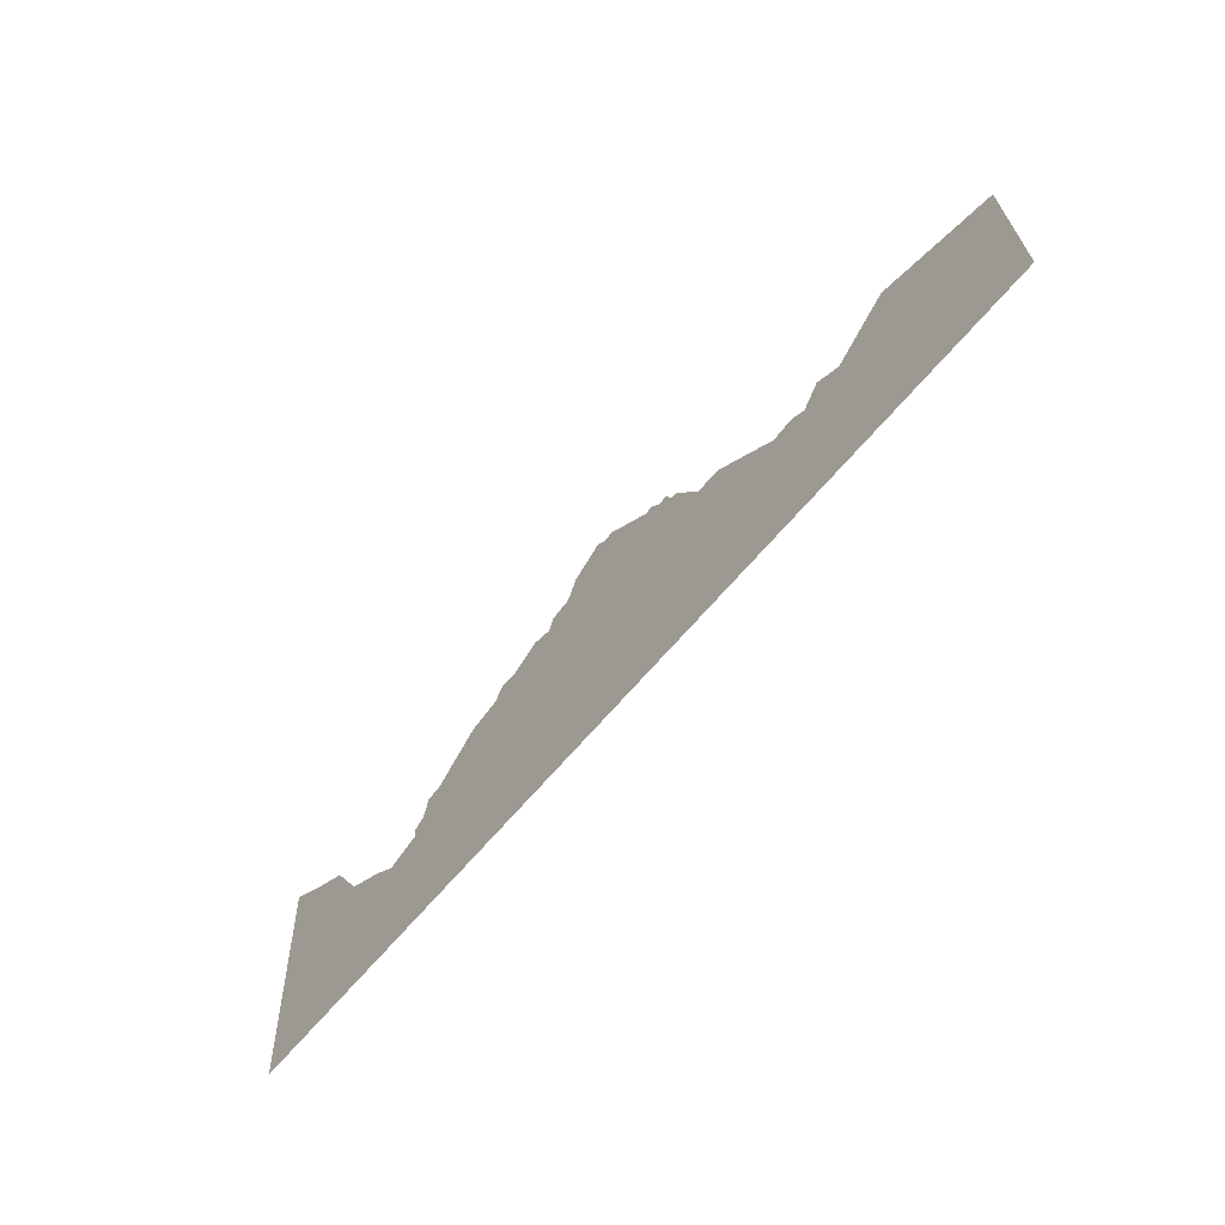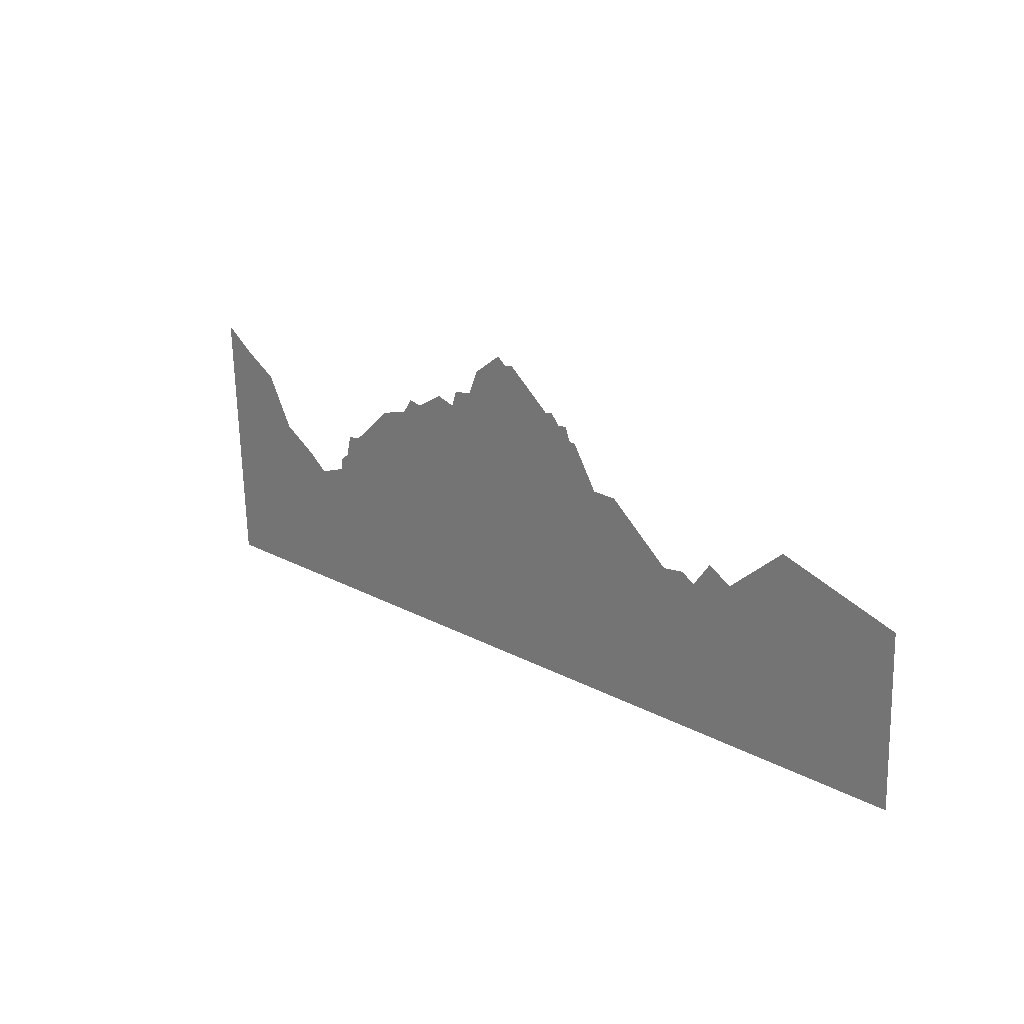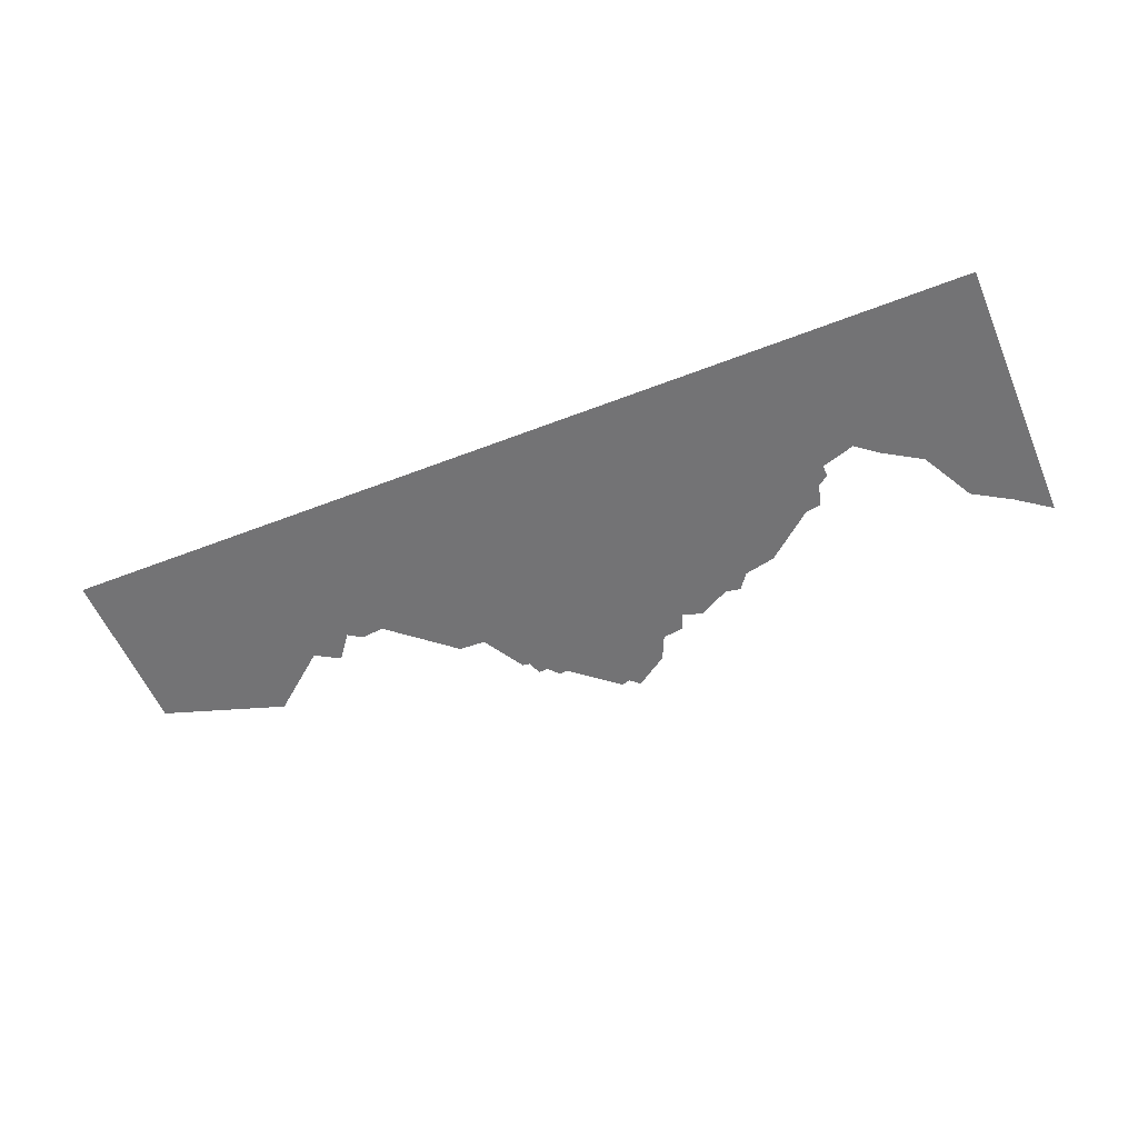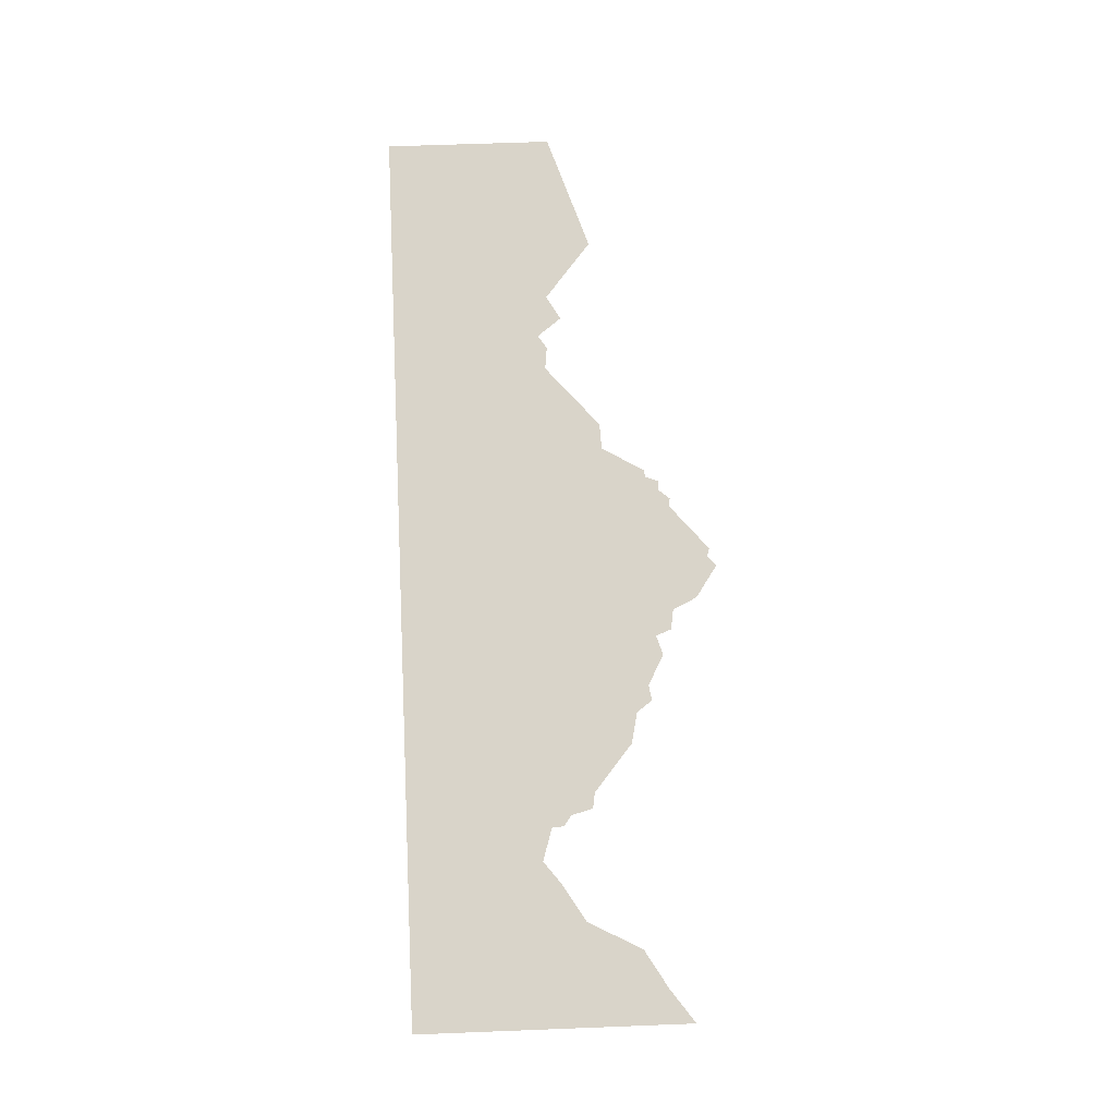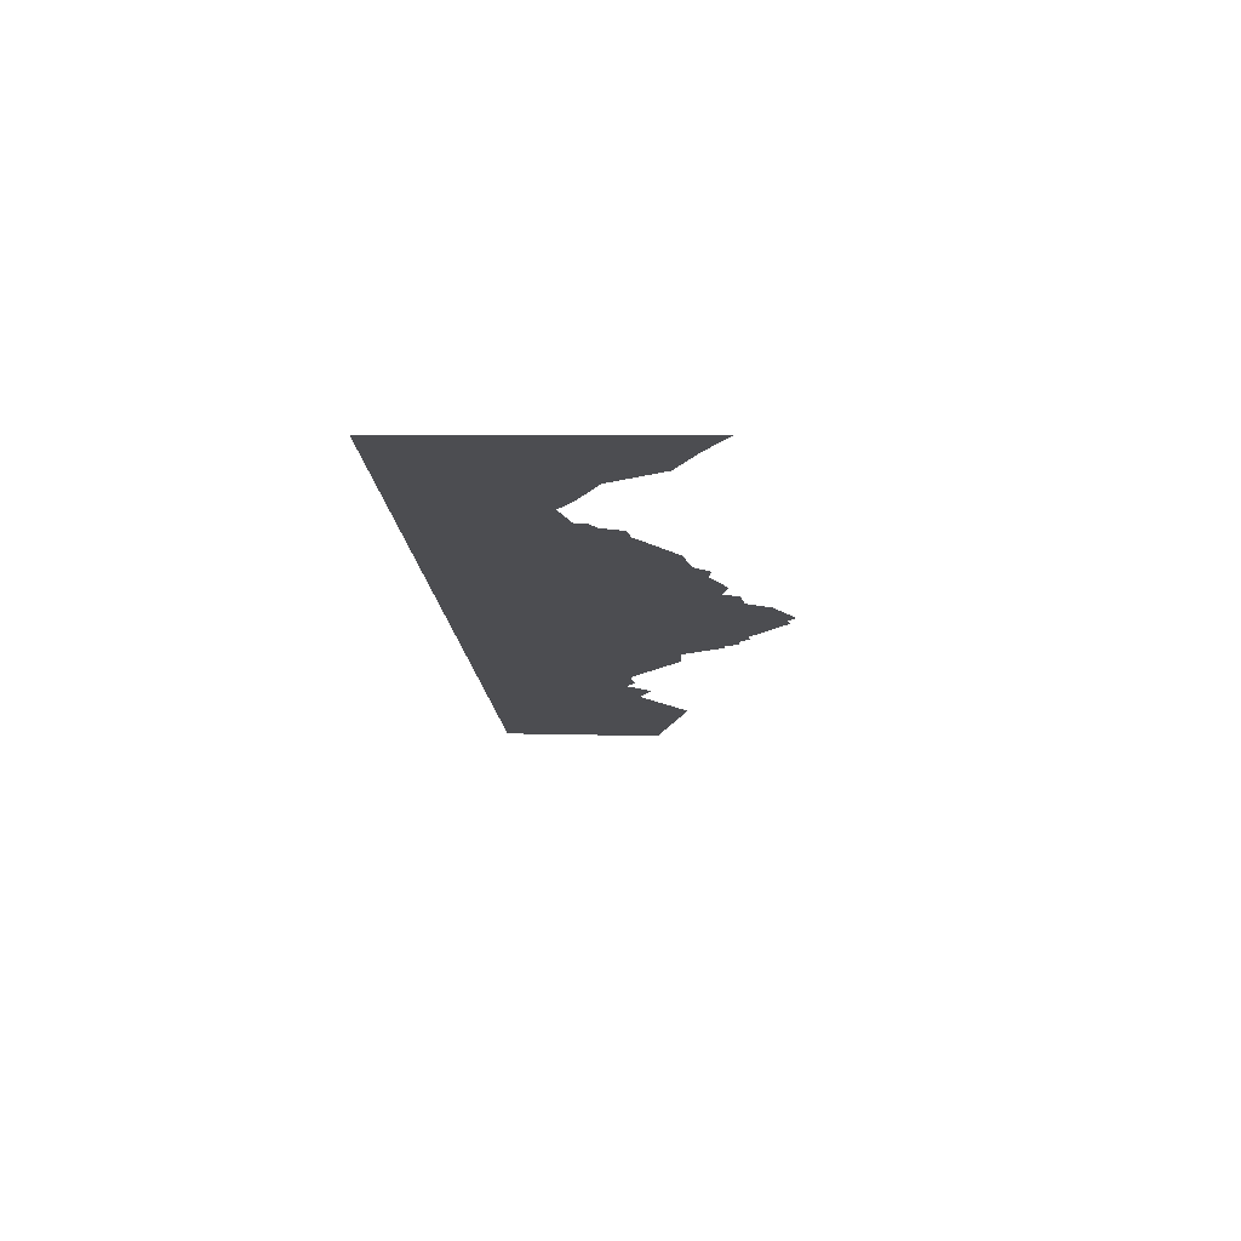
<metadata>
{"format":"obj","ext":"obj","renderer":"f3d","projection":"perspective","resolution":1024,"background":"white","views":[{"elev":-64.5,"azim":-129.8,"up":"+Y"},{"elev":19.5,"azim":-134.1,"up":"+Y"},{"elev":-54.3,"azim":22.5,"up":"+Z"},{"elev":75.3,"azim":87.3,"up":"+Z"},{"elev":-16.3,"azim":93.9,"up":"+Z"}]}
</metadata>
<code>
v 239.1 140.9 2.55
v 238 1.959 7
v 222 128.6 2.945
v 202.6 117.2 3.311
v 187.8 89.71 4.19
v 168.8 78.21 4.559
v -236.6 2.267 6.991
v -236.8 88.52 4.228
v 157.3 69.34 4.843
v -132.1 91.71 4.126
v -122.4 79.22 4.526
v -144.6 84.64 4.353
v -236.8 89.41 4.2
v 8.363 166.4 1.733
v 25.12 154.9 2.102
v 3.49 162 1.874
v -38.61 139.2 2.604
v -33.75 138.8 2.619
v -41.31 132.2 2.83
v 131.9 95.68 3.999
v 135 84.56 4.355
v 123.9 97.04 3.956
v -28.85 144.5 2.435
v -24.88 143.6 2.464
v 78.17 128.7 2.943
v 83.94 120.7 3.198
v 70.21 127.4 2.984
v 41.45 140.7 2.556
v 44.54 132.8 2.811
v 30.84 142.5 2.498
v -174.8 109.2 3.567
v -0.9219 163.4 1.831
v -44.85 131.8 2.844
v -57.84 110.1 3.537
v 140.4 80.53 4.484
v 140.4 74.75 4.669
v 54.72 135.8 2.713
v -115.3 83.65 4.384
v -103.8 82.27 4.428
v -71.14 109.7 3.55
v 99.89 117.1 3.314
g polySurface1
f 1 2 3
f 3 2 4
f 4 2 5
f 5 2 6
f 7 8 2
f 6 2 9
f 10 11 12
f 8 13 2
f 14 15 16
f 17 18 19
f 20 21 22
f 23 24 18
f 25 26 27
f 28 29 30
f 31 12 13
f 32 16 24
f 33 19 34
f 35 36 21
f 15 30 16
f 16 30 24
f 37 27 29
f 38 39 11
f 40 34 39
f 41 22 26
f 9 2 36
f 18 24 19
f 24 30 19
f 19 30 34
f 30 29 34
f 22 21 26
f 12 11 13
f 13 11 2
f 11 39 2
f 2 39 36
f 39 34 36
f 36 34 21
f 21 34 26
f 26 34 27
f 34 29 27

</code>
